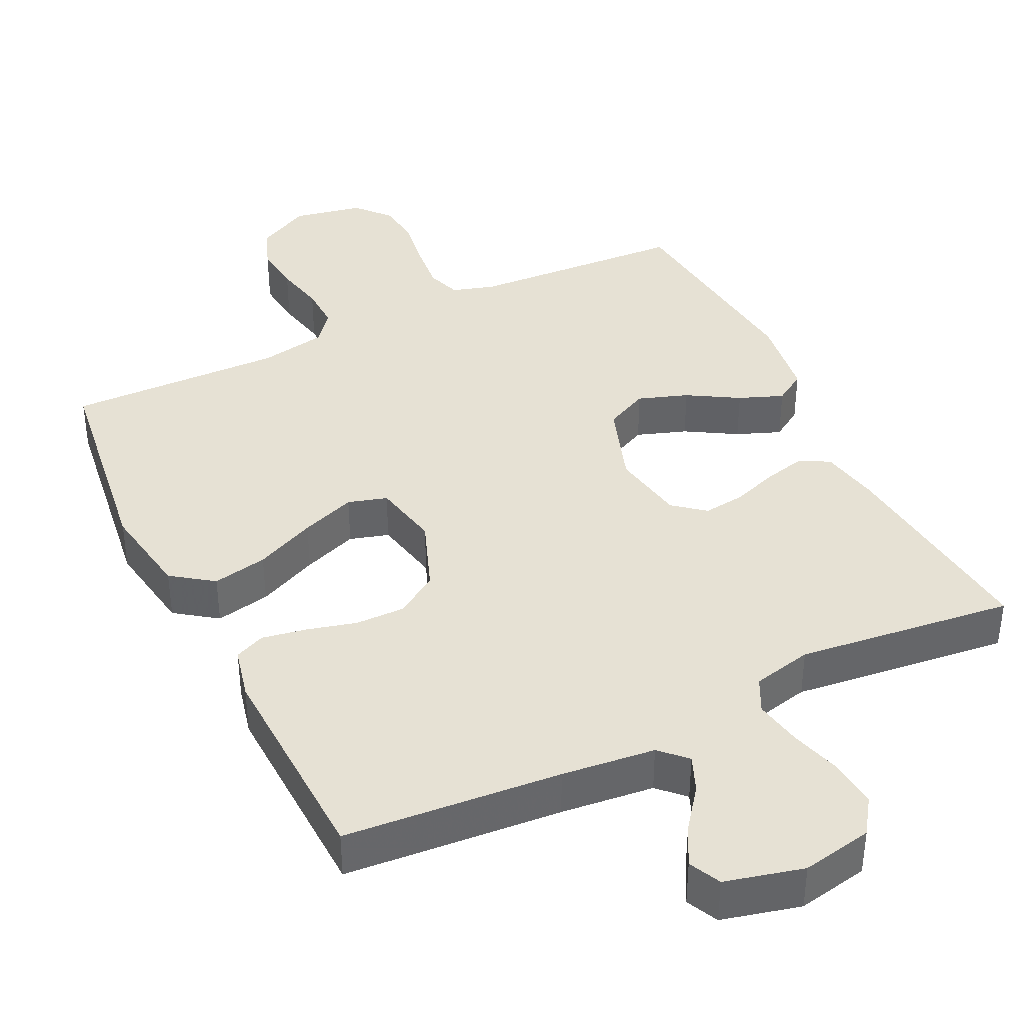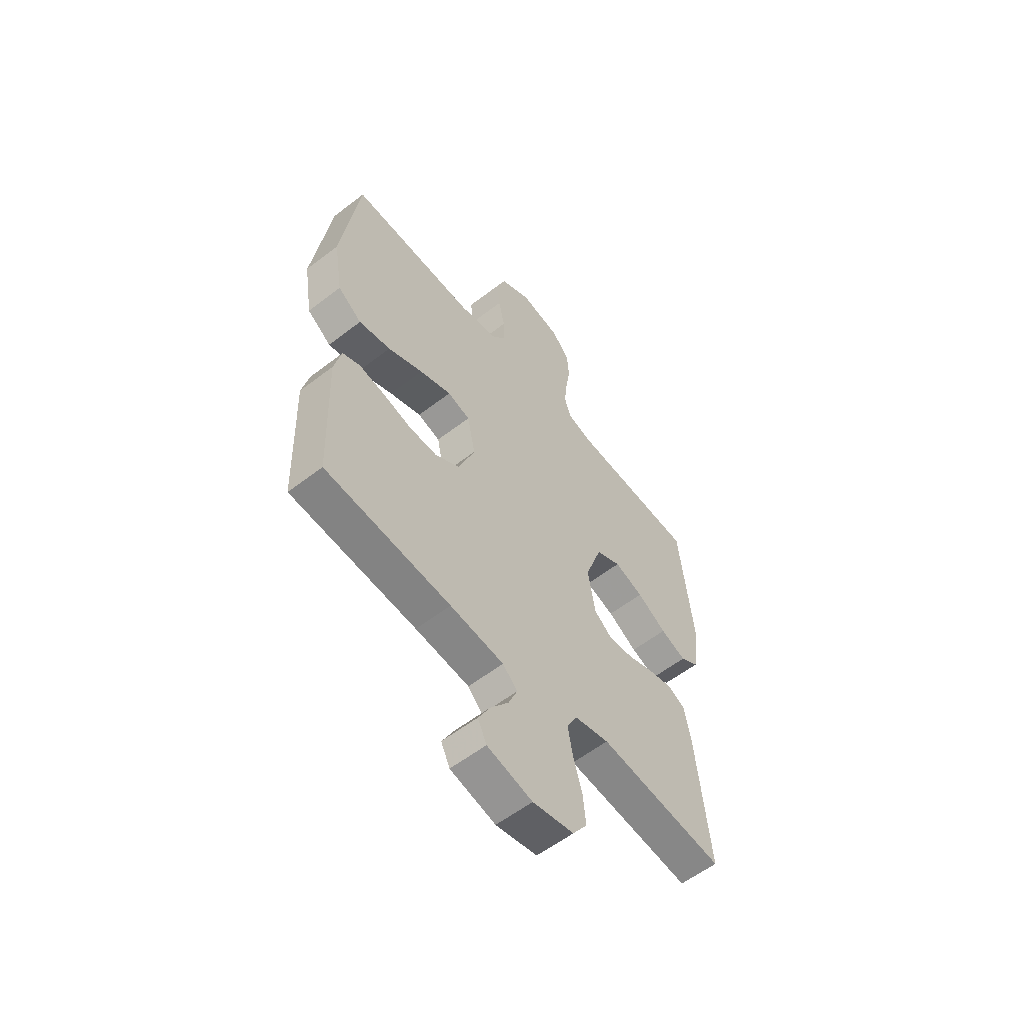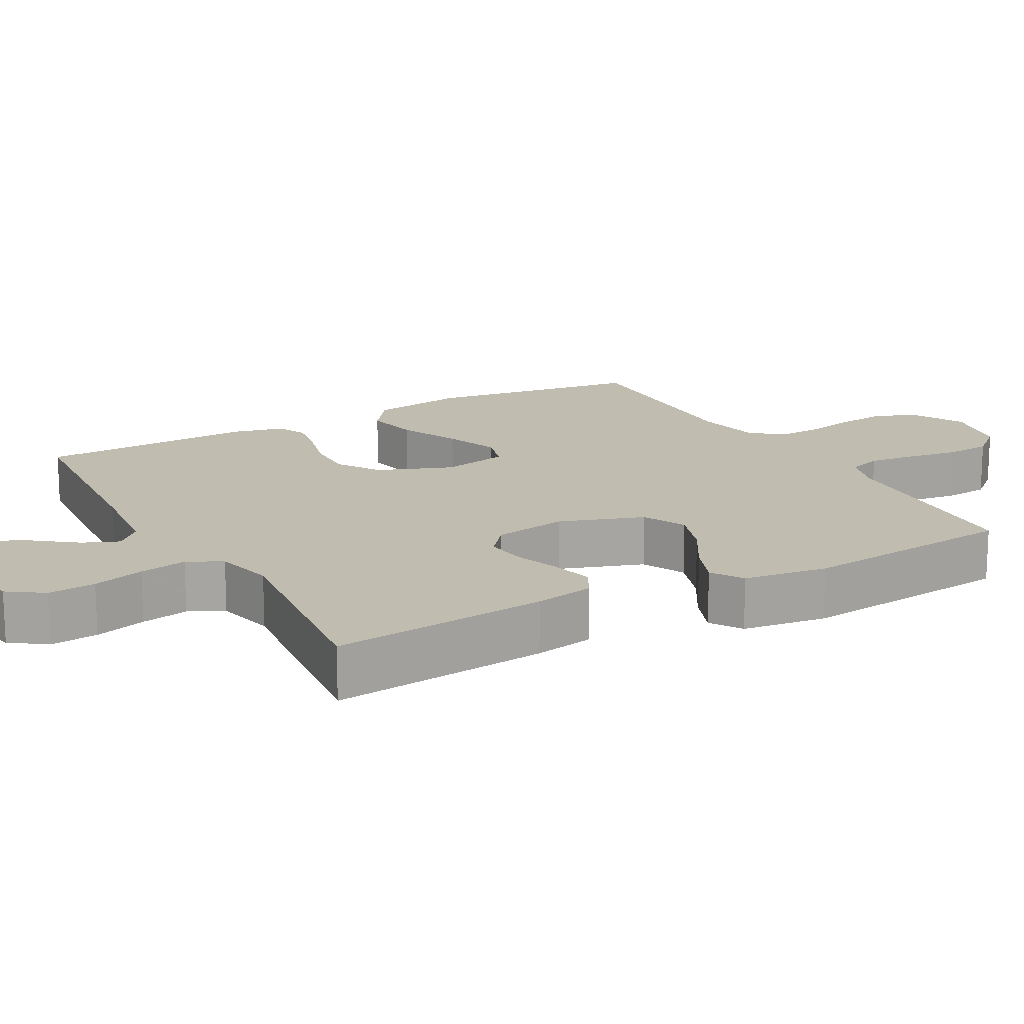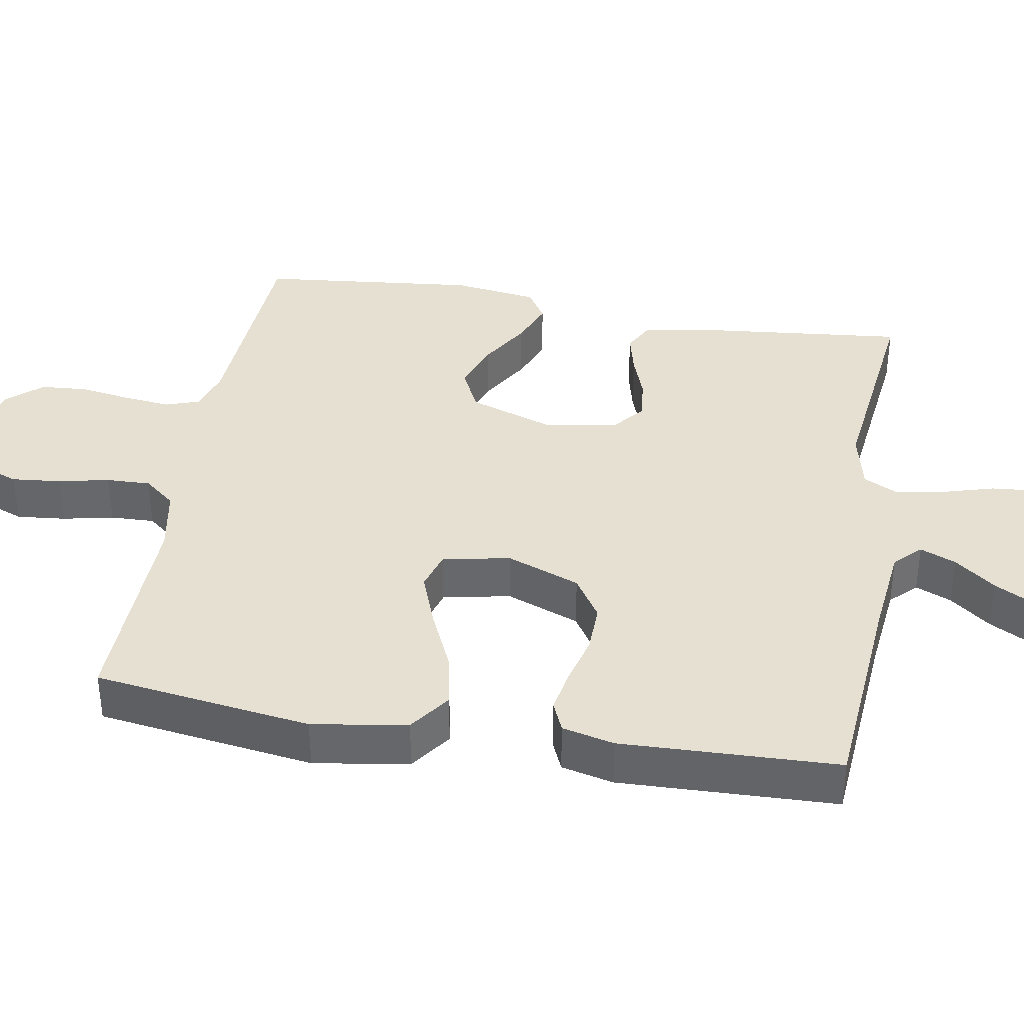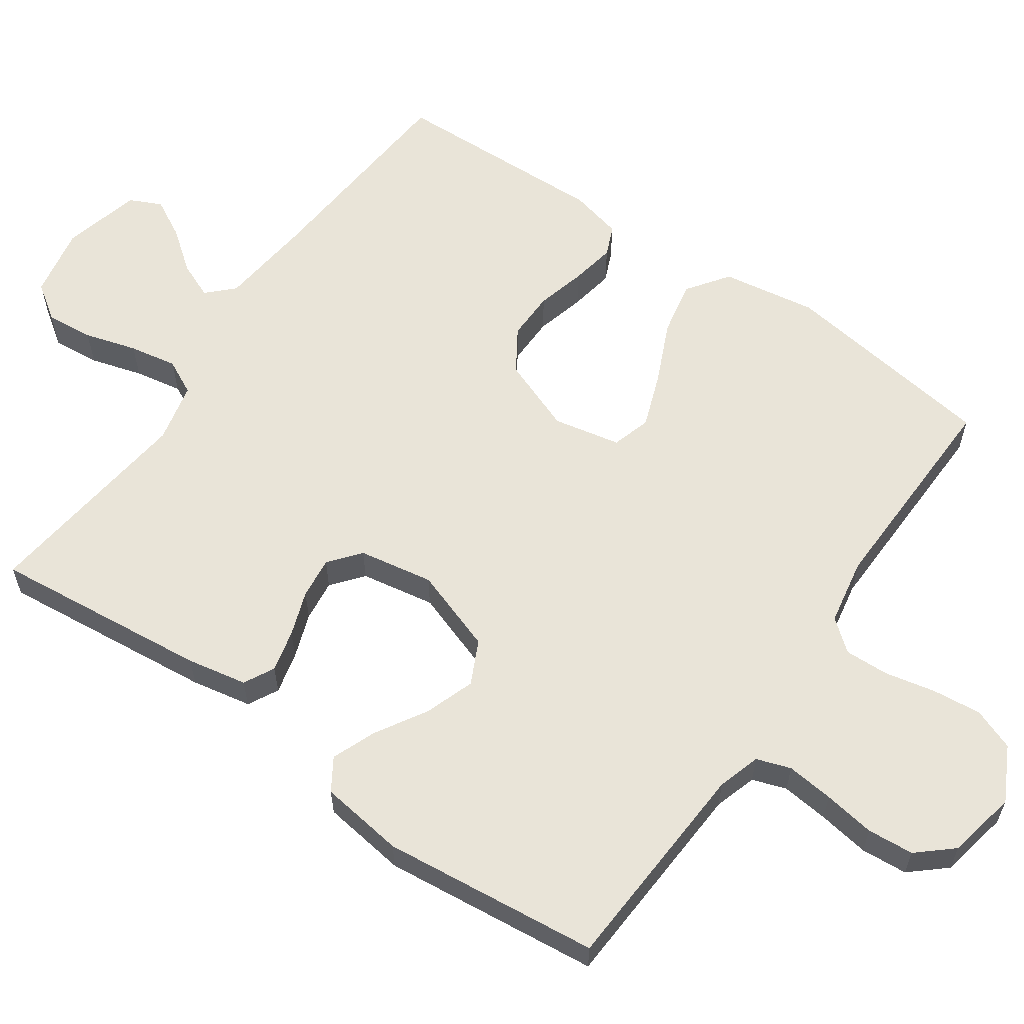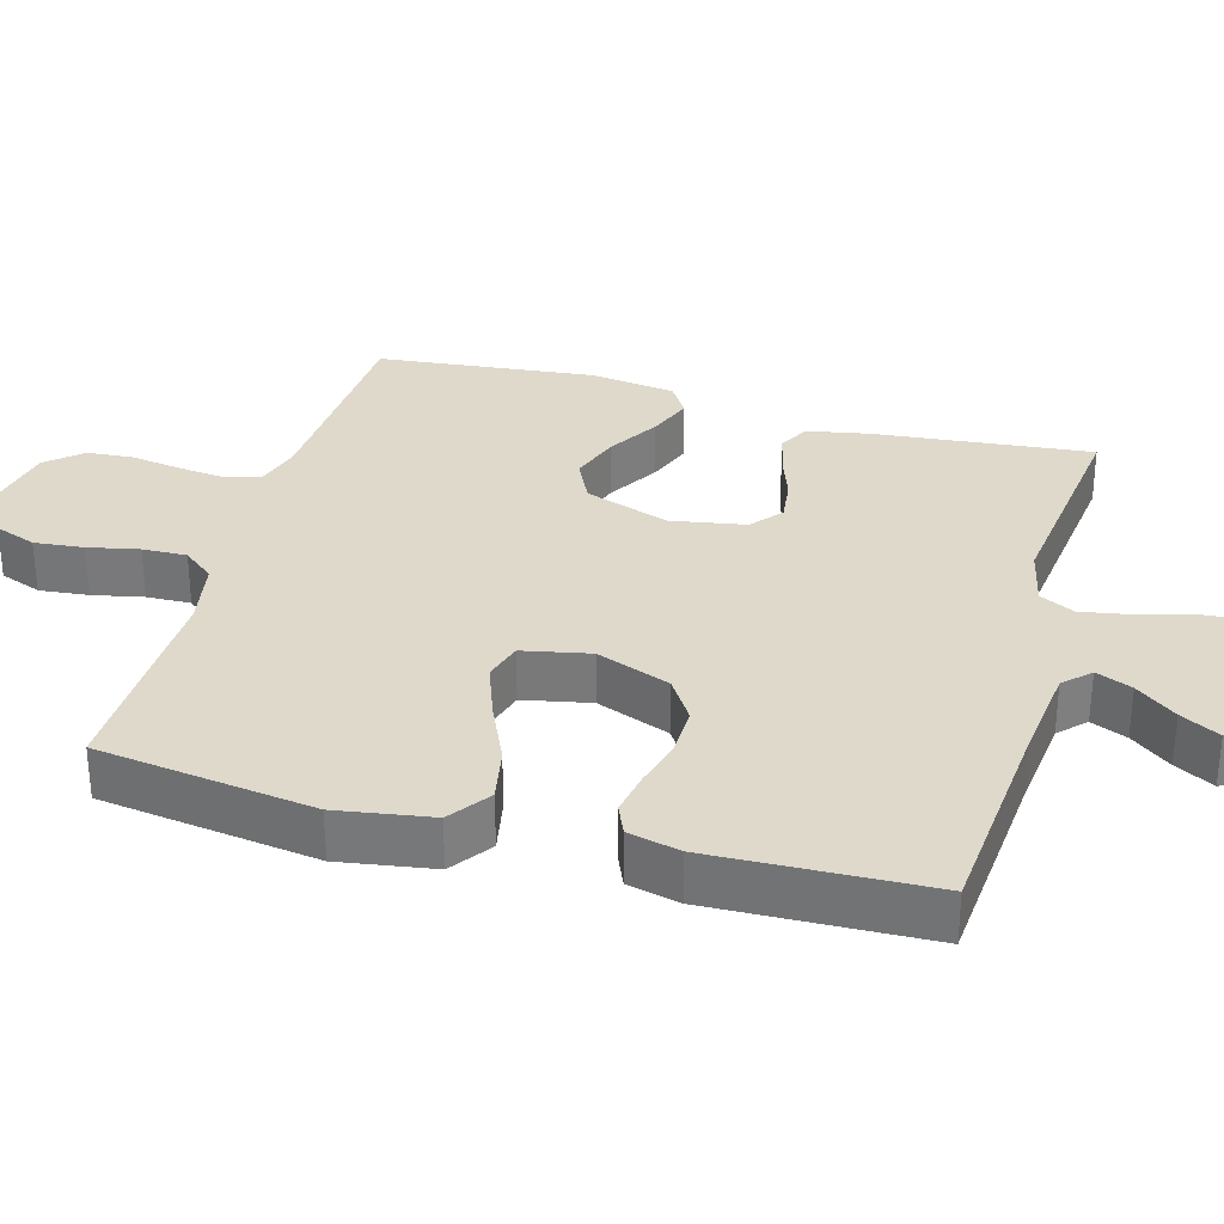
<metadata>
{"format":"obj","ext":"obj","renderer":"f3d","projection":"perspective","resolution":1024,"background":"white","views":[{"elev":39.3,"azim":154.0,"up":"+Y"},{"elev":-57.8,"azim":128.7,"up":"+Z"},{"elev":16.4,"azim":-119.0,"up":"+Y"},{"elev":37.8,"azim":99.8,"up":"+Y"},{"elev":60.2,"azim":-55.1,"up":"+Y"},{"elev":31.7,"azim":105.7,"up":"+Y"}]}
</metadata>
<code>
v 0.5 0.07 0.5
v 0.542 0.07 0.2
v 0.521 0.07 0.069
v 0.464 0.07 0.028
v 0.388 0.07 0.043
v 0.304 0.07 0.081
v 0.228 0.07 0.109
v 0.174 0.07 0.093
v 0.155 0.07 0
v 0.194 0.07 -0.102
v 0.253 0.07 -0.14
v 0.321 0.07 -0.139
v 0.39 0.07 -0.121
v 0.451 0.07 -0.11
v 0.493 0.07 -0.128
v 0.51 0.07 -0.2
v 0.5 0.07 -0.5
v 0.2 0.07 -0.524
v 0.071 0.07 -0.538
v 0.036 0.07 -0.573
v 0.057 0.07 -0.623
v 0.1 0.07 -0.679
v 0.129 0.07 -0.733
v 0.108 0.07 -0.777
v 0 0.07 -0.804
v -0.098 0.07 -0.785
v -0.132 0.07 -0.736
v -0.126 0.07 -0.67
v -0.105 0.07 -0.598
v -0.093 0.07 -0.532
v -0.117 0.07 -0.484
v -0.2 0.07 -0.465
v -0.5 0.07 -0.5
v -0.469 0.07 -0.2
v -0.453 0.07 -0.117
v -0.411 0.07 -0.095
v -0.353 0.07 -0.109
v -0.291 0.07 -0.131
v -0.233 0.07 -0.138
v -0.19 0.07 -0.103
v -0.172 0.07 0
v -0.212 0.07 0.116
v -0.272 0.07 0.145
v -0.341 0.07 0.121
v -0.411 0.07 0.079
v -0.472 0.07 0.055
v -0.516 0.07 0.083
v -0.532 0.07 0.2
v -0.5 0.07 0.5
v -0.2 0.07 0.517
v -0.141 0.07 0.535
v -0.125 0.07 0.582
v -0.132 0.07 0.647
v -0.143 0.07 0.718
v -0.138 0.07 0.782
v -0.096 0.07 0.83
v 0 0.07 0.849
v 0.075 0.07 0.81
v 0.097 0.07 0.752
v 0.09 0.07 0.684
v 0.075 0.07 0.614
v 0.073 0.07 0.553
v 0.108 0.07 0.51
v 0.2 0.07 0.493
v 0.5 0 0.5
v 0.542 0 0.2
v 0.521 0 0.069
v 0.464 0 0.028
v 0.388 0 0.043
v 0.304 0 0.081
v 0.228 0 0.109
v 0.174 0 0.093
v 0.155 0 0
v 0.194 0 -0.102
v 0.253 0 -0.14
v 0.321 0 -0.139
v 0.39 0 -0.121
v 0.451 0 -0.11
v 0.493 0 -0.128
v 0.51 0 -0.2
v 0.5 0 -0.5
v 0.2 0 -0.524
v 0.071 0 -0.538
v 0.036 0 -0.573
v 0.057 0 -0.623
v 0.1 0 -0.679
v 0.129 0 -0.733
v 0.108 0 -0.777
v 0 0 -0.804
v -0.098 0 -0.785
v -0.132 0 -0.736
v -0.126 0 -0.67
v -0.105 0 -0.598
v -0.093 0 -0.532
v -0.117 0 -0.484
v -0.2 0 -0.465
v -0.5 0 -0.5
v -0.469 0 -0.2
v -0.453 0 -0.117
v -0.411 0 -0.095
v -0.353 0 -0.109
v -0.291 0 -0.131
v -0.233 0 -0.138
v -0.19 0 -0.103
v -0.172 0 0
v -0.212 0 0.116
v -0.272 0 0.145
v -0.341 0 0.121
v -0.411 0 0.079
v -0.472 0 0.055
v -0.516 0 0.083
v -0.532 0 0.2
v -0.5 0 0.5
v -0.2 0 0.517
v -0.141 0 0.535
v -0.125 0 0.582
v -0.132 0 0.647
v -0.143 0 0.718
v -0.138 0 0.782
v -0.096 0 0.83
v 0 0 0.849
v 0.075 0 0.81
v 0.097 0 0.752
v 0.09 0 0.684
v 0.075 0 0.614
v 0.073 0 0.553
v 0.108 0 0.51
v 0.2 0 0.493
f 59 60 61
f 58 59 61
f 57 58 61
f 56 57 61
f 55 56 61
f 54 55 61
f 53 54 61
f 52 53 61 62
f 51 52 62 63
f 48 49 50
f 47 48 50
f 46 47 50
f 45 46 50
f 44 45 50
f 51 63 64
f 50 51 64
f 44 50 64
f 43 44 64
f 36 37 38
f 35 36 38
f 34 35 38
f 33 34 38
f 32 33 38
f 31 32 38 39
f 30 31 39 40
f 27 28 29
f 26 27 29
f 25 26 29
f 24 25 29
f 23 24 29
f 22 23 29
f 21 22 29
f 20 21 29 30
f 30 40 41
f 20 30 41
f 19 20 41
f 16 17 18
f 15 16 18
f 14 15 18
f 13 14 18
f 12 13 18
f 11 12 18 19
f 4 5 6
f 3 4 6
f 2 3 6
f 1 2 6
f 64 1 6
f 64 6 7
f 64 7 8
f 43 64 8
f 42 43 8
f 19 41 42
f 11 19 42
f 10 11 42
f 9 10 42
f 8 9 42
f 125 124 123
f 125 123 122
f 125 122 121
f 125 121 120
f 125 120 119
f 125 119 118
f 125 118 117
f 126 125 117 116
f 127 126 116 115
f 114 113 112
f 114 112 111
f 114 111 110
f 114 110 109
f 114 109 108
f 128 127 115
f 128 115 114
f 128 114 108
f 128 108 107
f 102 101 100
f 102 100 99
f 102 99 98
f 102 98 97
f 102 97 96
f 103 102 96 95
f 104 103 95 94
f 93 92 91
f 93 91 90
f 93 90 89
f 93 89 88
f 93 88 87
f 93 87 86
f 93 86 85
f 94 93 85 84
f 105 104 94
f 105 94 84
f 105 84 83
f 82 81 80
f 82 80 79
f 82 79 78
f 82 78 77
f 82 77 76
f 83 82 76 75
f 70 69 68
f 70 68 67
f 70 67 66
f 70 66 65
f 70 65 128
f 71 70 128
f 72 71 128
f 72 128 107
f 72 107 106
f 106 105 83
f 106 83 75
f 106 75 74
f 106 74 73
f 106 73 72
f 1 65 66 2
f 2 66 67 3
f 3 67 68 4
f 4 68 69 5
f 5 69 70 6
f 6 70 71 7
f 7 71 72 8
f 8 72 73 9
f 9 73 74 10
f 10 74 75 11
f 11 75 76 12
f 12 76 77 13
f 13 77 78 14
f 14 78 79 15
f 15 79 80 16
f 16 80 81 17
f 17 81 82 18
f 18 82 83 19
f 19 83 84 20
f 20 84 85 21
f 21 85 86 22
f 22 86 87 23
f 23 87 88 24
f 24 88 89 25
f 25 89 90 26
f 26 90 91 27
f 27 91 92 28
f 28 92 93 29
f 29 93 94 30
f 30 94 95 31
f 31 95 96 32
f 32 96 97 33
f 33 97 98 34
f 34 98 99 35
f 35 99 100 36
f 36 100 101 37
f 37 101 102 38
f 38 102 103 39
f 39 103 104 40
f 40 104 105 41
f 41 105 106 42
f 42 106 107 43
f 43 107 108 44
f 44 108 109 45
f 45 109 110 46
f 46 110 111 47
f 47 111 112 48
f 48 112 113 49
f 49 113 114 50
f 50 114 115 51
f 51 115 116 52
f 52 116 117 53
f 53 117 118 54
f 54 118 119 55
f 55 119 120 56
f 56 120 121 57
f 57 121 122 58
f 58 122 123 59
f 59 123 124 60
f 60 124 125 61
f 61 125 126 62
f 62 126 127 63
f 63 127 128 64
f 64 128 65 1

</code>
